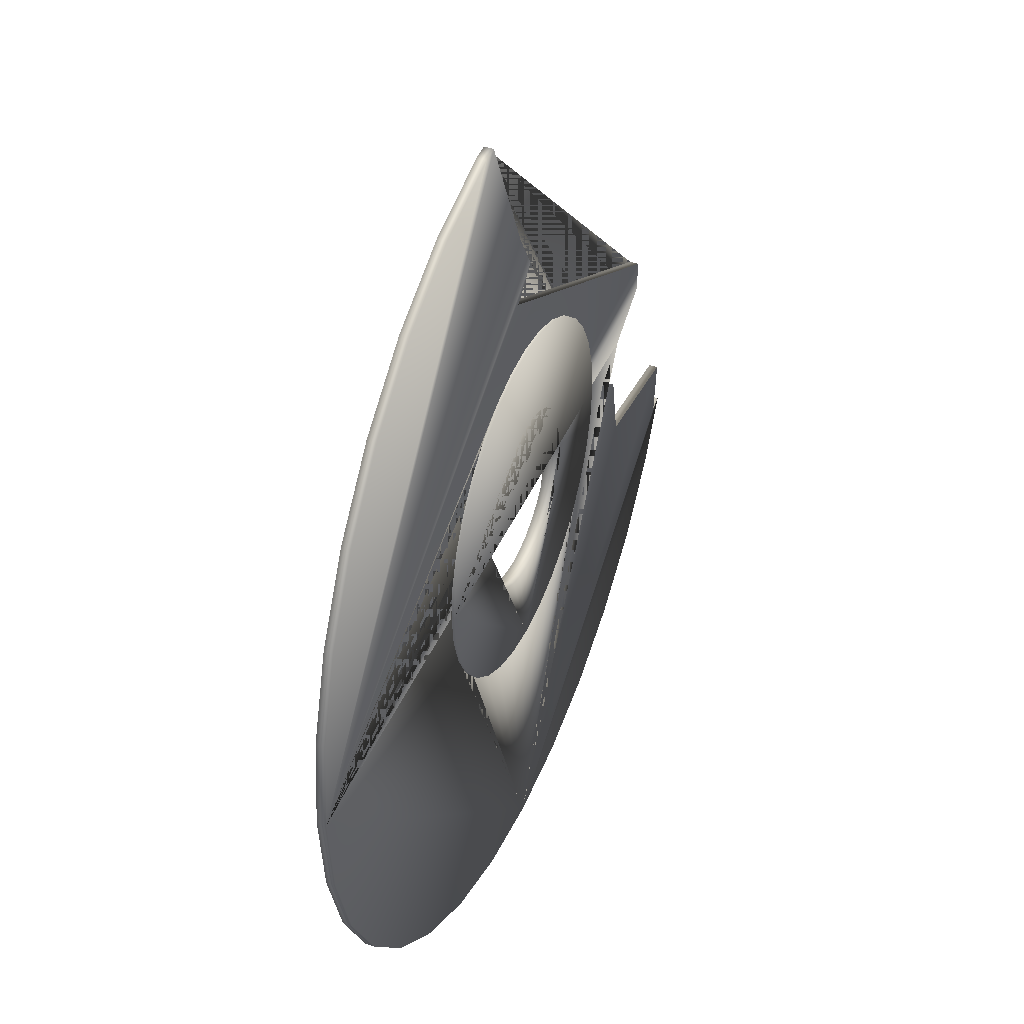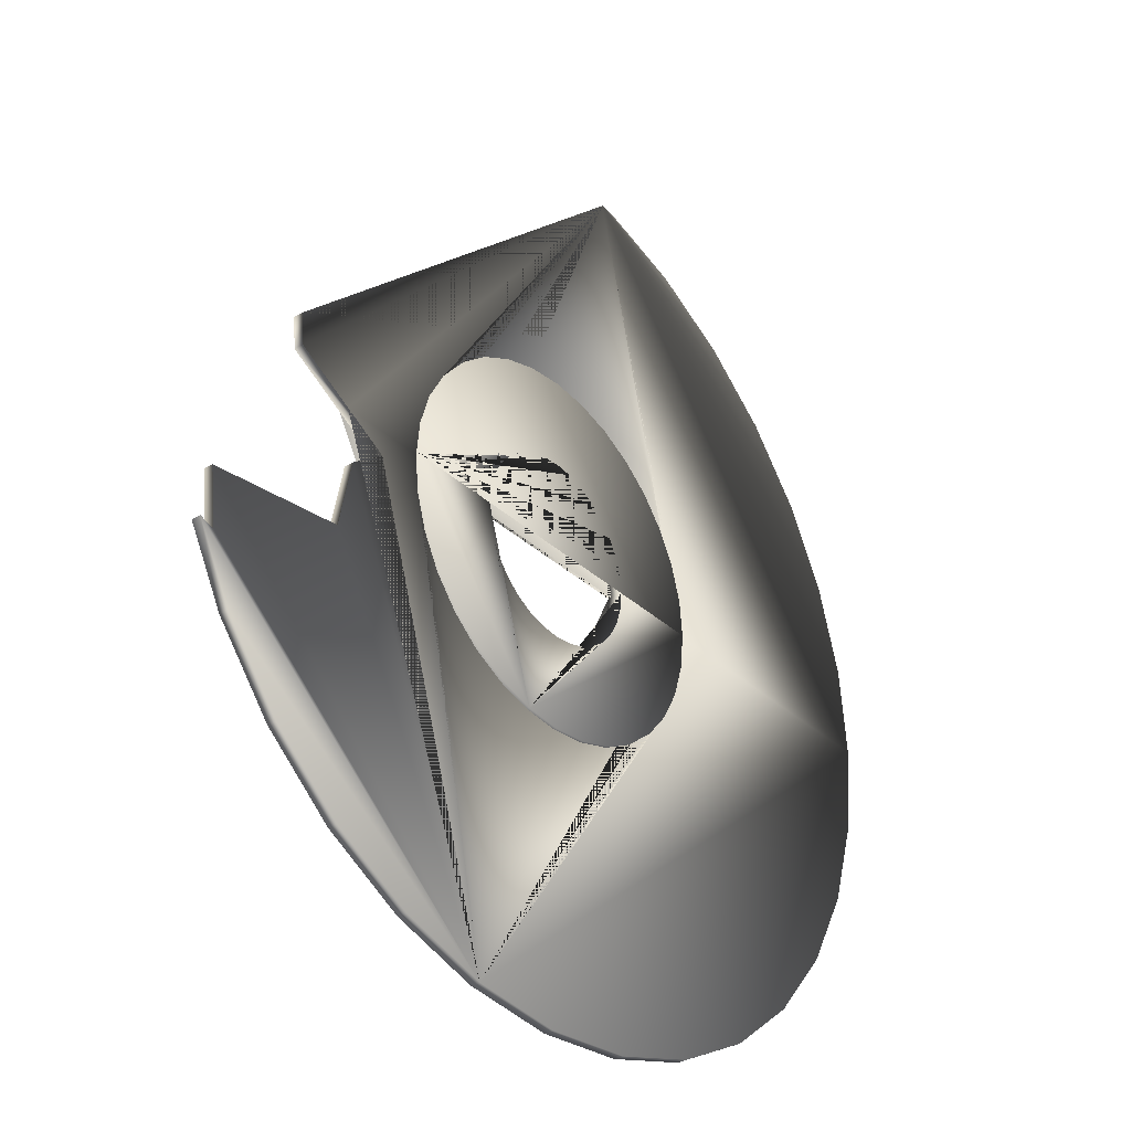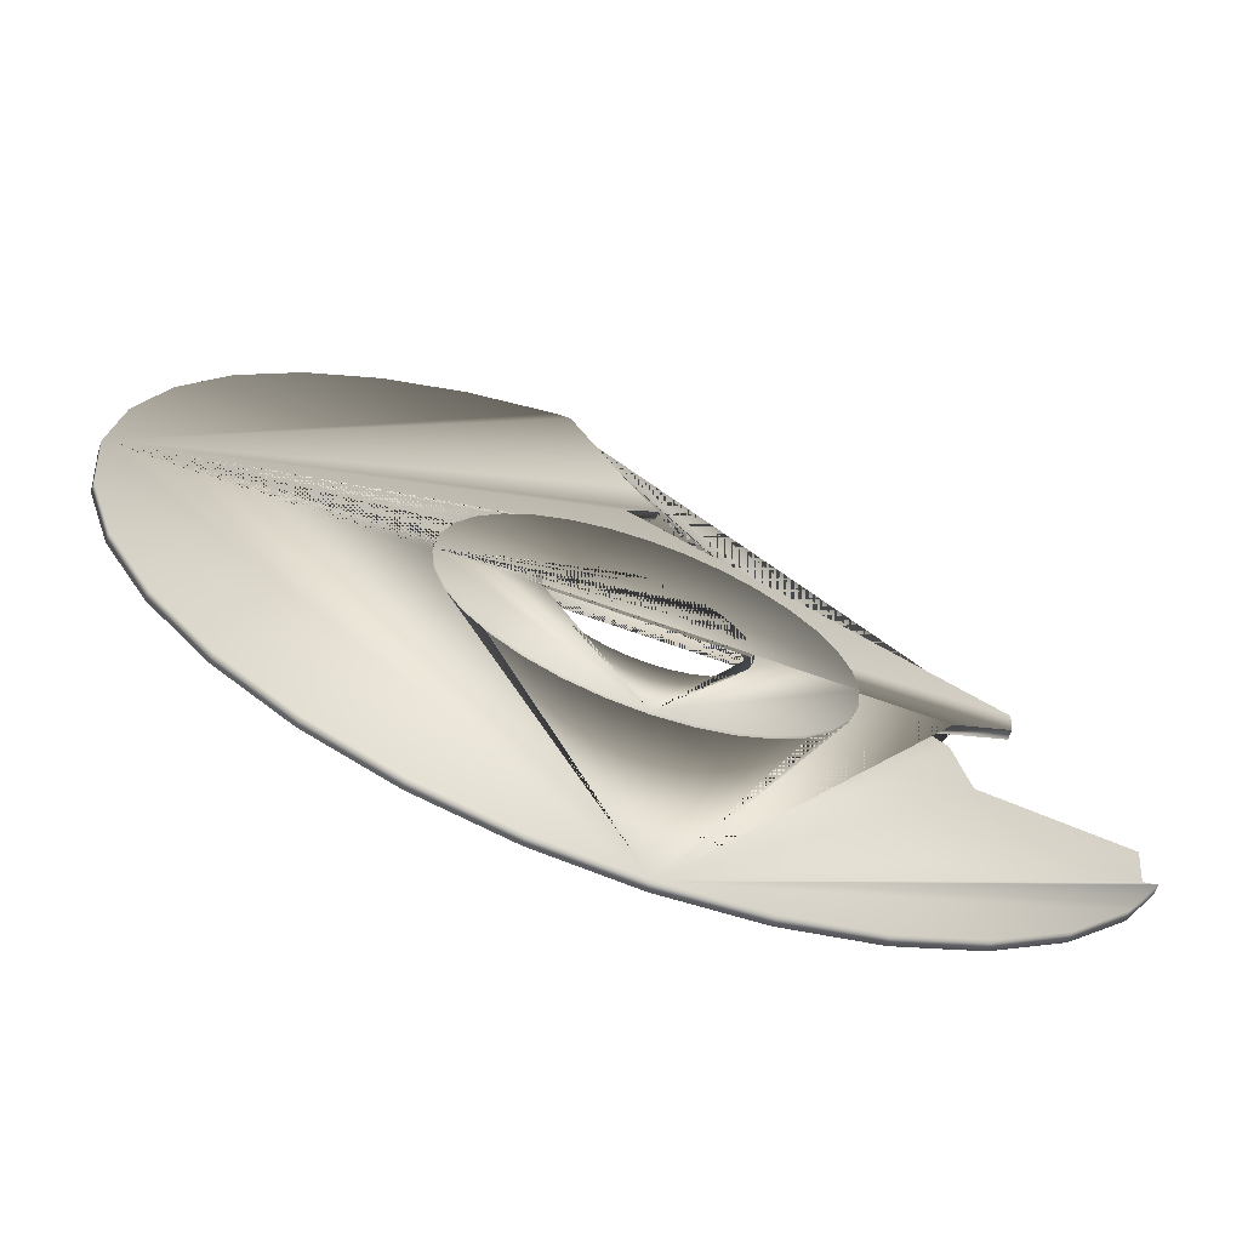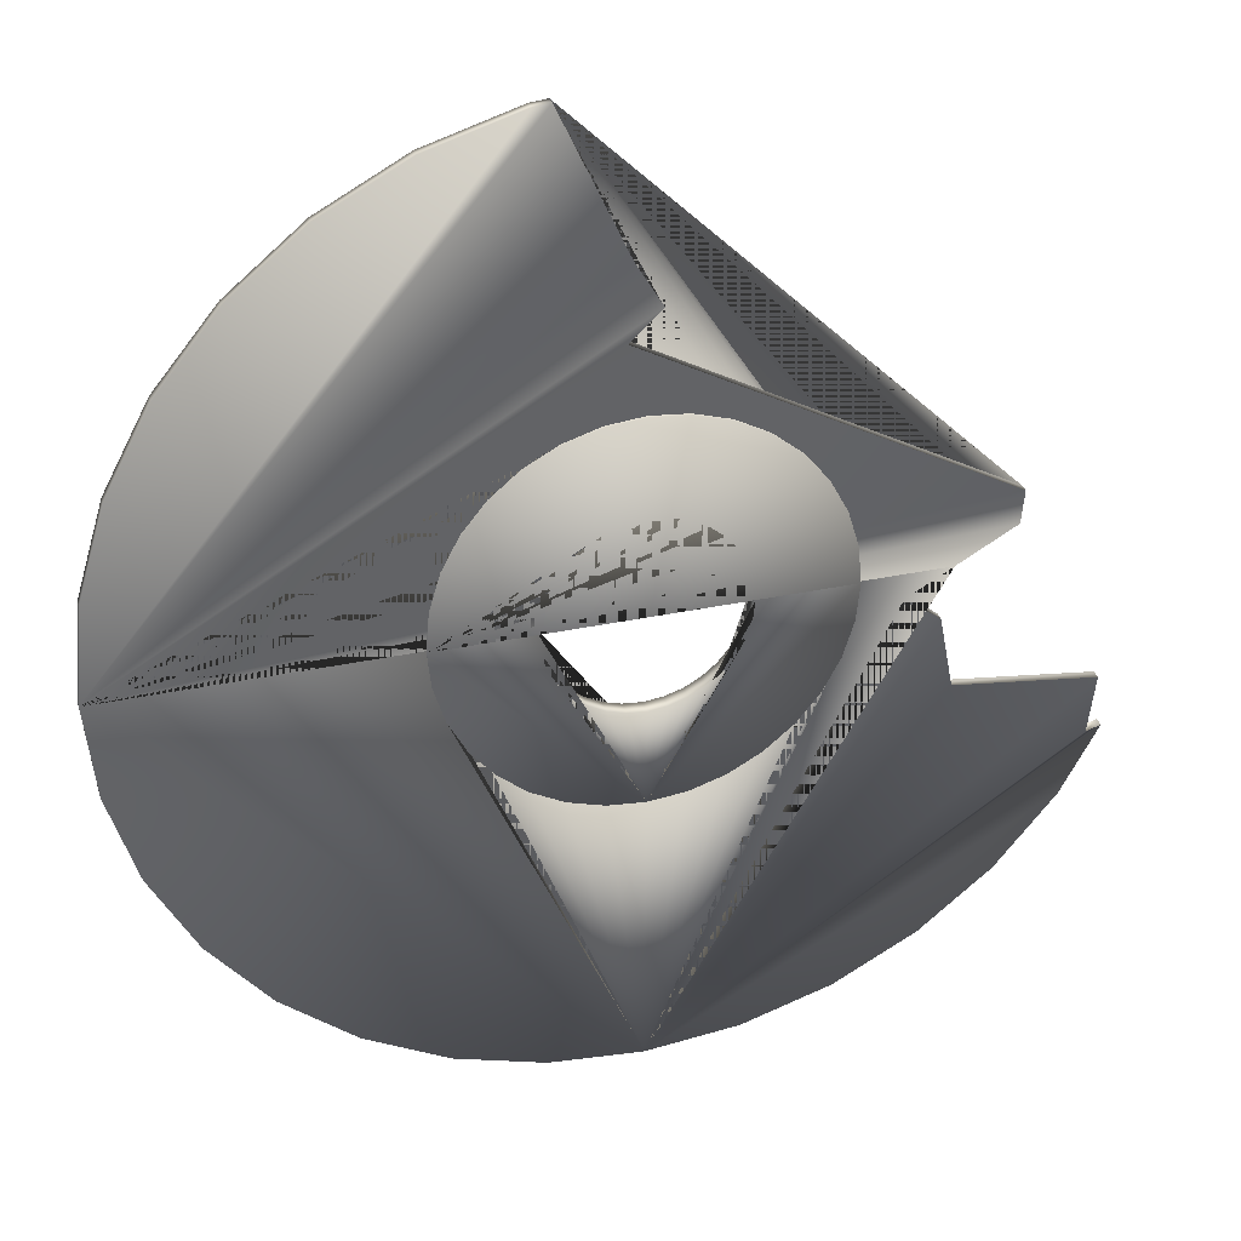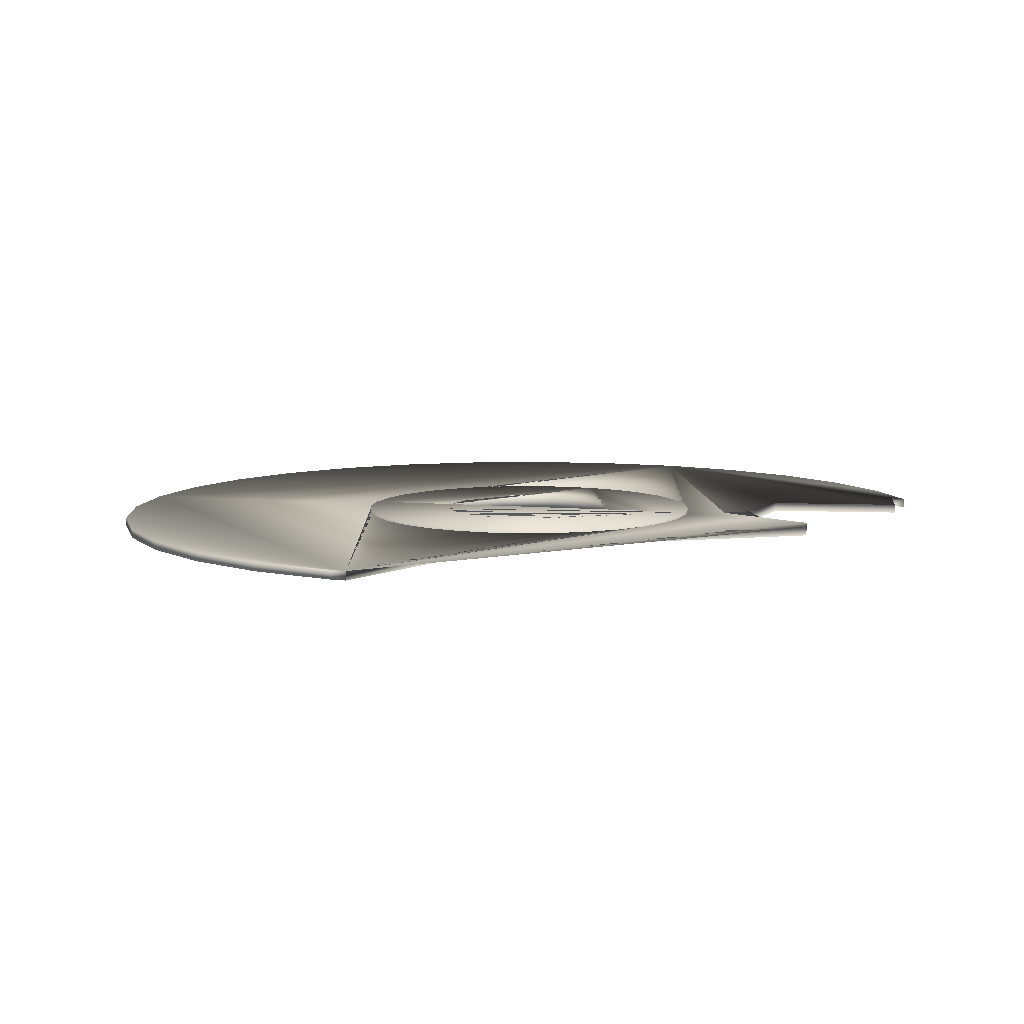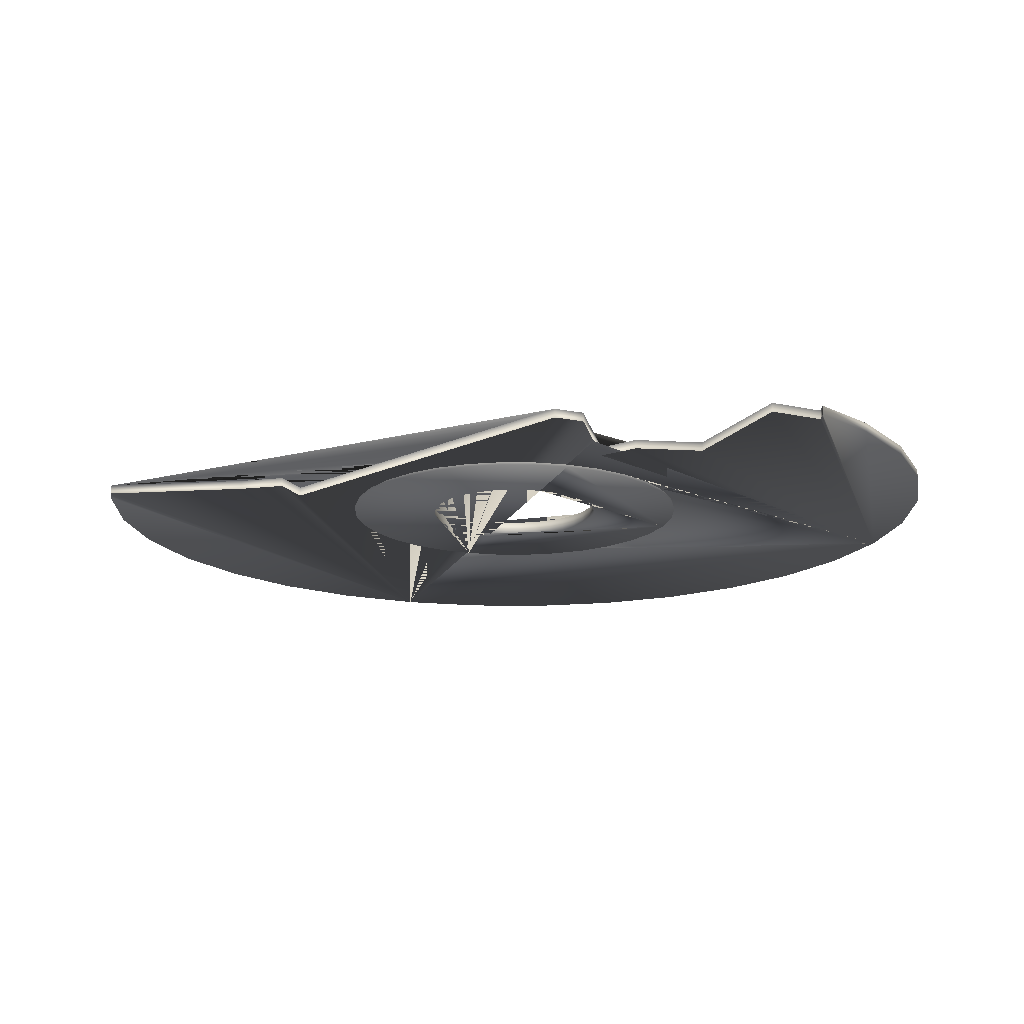
<metadata>
{"format":"obj","ext":"obj","renderer":"f3d","projection":"perspective","resolution":1024,"background":"white","views":[{"elev":41.7,"azim":-68.1,"up":"+Z"},{"elev":-33.9,"azim":129.1,"up":"+Z"},{"elev":-67.9,"azim":-19.8,"up":"+Z"},{"elev":32.4,"azim":-16.7,"up":"+Z"},{"elev":8.2,"azim":13.8,"up":"+Y"},{"elev":-16.4,"azim":72.2,"up":"+Y"}]}
</metadata>
<code>
o Cylinder.003
v 0 -0.016 -0.4
v 0 0.016 -0.4
v 0.07804 -0.016 -0.3923
v 0.07804 0.016 -0.3923
v 0.1531 -0.016 -0.3696
v 0.1531 0.016 -0.3696
v 0.2222 -0.016 -0.3326
v 0.2222 0.016 -0.3326
v 0.2828 -0.016 -0.2828
v 0.2828 0.016 -0.2828
v 0.3326 -0.016 -0.2222
v 0.3326 0.016 -0.2222
v 0.3696 -0.016 -0.1531
v 0.3696 0.016 -0.1531
v 0.3923 -0.016 -0.07804
v 0.3923 0.016 -0.07804
v 0.4 -0.016 -0
v 0.4 0.016 -0
v 0.3923 -0.016 0.07804
v 0.3923 0.016 0.07804
v 0.3696 -0.016 0.1531
v 0.3696 0.016 0.1531
v 0.3326 -0.016 0.2222
v 0.3326 0.016 0.2222
v 0.2828 -0.016 0.2828
v 0.2828 0.016 0.2828
v 0.2222 -0.016 0.3326
v 0.2222 0.016 0.3326
v 0.1531 -0.016 0.3696
v 0.1531 0.016 0.3696
v 0.07804 -0.016 0.3923
v 0.07804 0.016 0.3923
v -0 -0.016 0.4
v -0 0.016 0.4
v -0.07804 -0.016 0.3923
v -0.07804 0.016 0.3923
v -0.1531 -0.016 0.3696
v -0.1531 0.016 0.3696
v -0.2222 -0.016 0.3326
v -0.2222 0.016 0.3326
v -0.2828 -0.016 0.2828
v -0.2828 0.016 0.2828
v -0.3326 -0.016 0.2222
v -0.3326 0.016 0.2222
v -0.3696 -0.016 0.1531
v -0.3696 0.016 0.1531
v -0.3923 -0.016 0.07804
v -0.3923 0.016 0.07804
v -0.4 -0.016 -0
v -0.4 0.016 -0
v -0.3923 -0.016 -0.07804
v -0.3923 0.016 -0.07804
v -0.3696 -0.016 -0.1531
v -0.3696 0.016 -0.1531
v -0.3326 -0.016 -0.2222
v -0.3326 0.016 -0.2222
v -0.2828 -0.016 -0.2828
v -0.2828 0.016 -0.2828
v -0.2222 -0.016 -0.3326
v -0.2222 0.016 -0.3326
v -0.1531 -0.016 -0.3696
v -0.1531 0.016 -0.3696
v -0.07804 -0.016 -0.3923
v -0.07804 0.016 -0.3923
v 0.1663 0.016 0.1111
v 0.1663 -0.016 0.1111
v 0 0.016 -0.2
v 0 -0.016 -0.2
v -0.03902 0.016 -0.1962
v -0.03902 -0.016 -0.1962
v -0.07654 0.016 -0.1848
v -0.07654 -0.016 -0.1848
v -0.1848 0.016 0.07654
v -0.1848 -0.016 0.07654
v -0.1663 0.016 0.1111
v -0.1663 -0.016 0.1111
v -0.1962 0.016 0.03902
v -0.1962 -0.016 0.03902
v -0.1414 0.016 0.1414
v -0.1414 -0.016 0.1414
v -0.03902 0.016 0.1962
v -0.03902 -0.016 0.1962
v -0 0.016 0.2
v -0 -0.016 0.2
v -0.07654 0.016 0.1848
v -0.07654 -0.016 0.1848
v 0.1962 0.016 -0.03902
v 0.1962 -0.016 -0.03902
v 0.1111 0.016 -0.1663
v 0.1111 -0.016 -0.1663
v 0.2 0.016 -0
v 0.2 -0.016 -0
v 0.1848 0.016 -0.07654
v 0.1848 -0.016 -0.07654
v 0.03902 0.016 0.1962
v 0.03902 -0.016 0.1962
v -0.1414 0.016 -0.1414
v -0.1414 -0.016 -0.1414
v -0.1111 0.016 -0.1663
v -0.1111 -0.016 -0.1663
v -0.1663 0.016 -0.1111
v -0.1663 -0.016 -0.1111
v 0.1962 0.016 0.03902
v 0.1962 -0.016 0.03902
v 0.1111 0.016 0.1663
v 0.1111 -0.016 0.1663
v 0.1414 0.016 0.1414
v 0.1414 -0.016 0.1414
v 0.1848 0.016 0.07654
v 0.1848 -0.016 0.07654
v -0.2 0.016 -0
v -0.2 -0.016 -0
v -0.1111 0.016 0.1663
v -0.1111 -0.016 0.1663
v -0.1962 0.016 -0.03902
v -0.1962 -0.016 -0.03902
v 0.1414 0.016 -0.1414
v 0.1414 -0.016 -0.1414
v 0.07654 0.016 0.1848
v 0.07654 -0.016 0.1848
v 0.1663 0.016 -0.1111
v 0.1663 -0.016 -0.1111
v -0.1848 0.016 -0.07654
v -0.1848 -0.016 -0.07654
v 0.07654 0.016 -0.1848
v 0.07654 -0.016 -0.1848
v 0.03902 0.016 -0.1962
v 0.03902 -0.016 -0.1962
f 1 2 4 3
f 3 4 6 5
f 5 6 8 7
f 7 8 10 9
f 9 10 12 11
f 11 12 14 13
f 13 14 16 15
f 15 16 18 17
f 17 18 20 19
f 19 20 22 21
f 21 22 24 23
f 23 24 26 25
f 25 26 28 27
f 27 28 30 29
f 29 30 32 31
f 31 32 34 33
f 33 34 36 35
f 35 36 38 37
f 37 38 40 39
f 39 40 42 41
f 41 42 44 43
f 43 44 46 45
f 45 46 48 47
f 47 48 50 49
f 49 50 52 51
f 51 52 54 53
f 53 54 56 55
f 55 56 58 57
f 57 58 60 59
f 59 60 62 61
f 4 2 64 62 60 58 56 54 52 50 111 115 123 101 97 99 71 69 67 127 125 89 117 121 93 87 91 18 16 14 12 10 8 6
f 61 62 64 63
f 63 64 2 1
f 1 3 5 7 9 11 13 15 17 92 88 94 122 118 90 126 128 68 70 72 100 98 102 124 116 112 49 51 53 55 57 59 61 63
f 104 103 91 92
f 108 107 65 66
f 66 65 109 110
f 116 115 111 112
f 88 87 93 94
f 92 91 87 88
f 122 121 117 118
f 68 67 69 70
f 82 81 83 84
f 102 101 123 124
f 84 83 95 96
f 70 69 71 72
f 118 117 89 90
f 114 113 85 86
f 18 91 103 109 65 107 105 119 95 83 81 85 113 79 75 73 77 111 50 48 46 44 42 40 38 36 34 32 30 28 26 24 22 20
f 90 89 125 126
f 106 105 107 108
f 100 99 97 98
f 124 123 115 116
f 120 119 105 106
f 80 79 113 114
f 74 73 75 76
f 128 127 67 68
f 94 93 121 122
f 112 111 77 78
f 110 109 103 104
f 86 85 81 82
f 72 71 99 100
f 126 125 127 128
f 96 95 119 120
f 78 77 73 74
f 98 97 101 102
f 49 112 78 74 76 80 114 86 82 84 96 120 106 108 66 110 104 92 17 19 21 23 25 27 29 31 33 35 37 39 41 43 45 47
f 76 75 79 80
o Cylinder.002
v 0 -0.01 -1
v 0 0.01 -1
v 0.1951 -0.01 -0.9808
v 0.1951 0.01 -0.9808
v 0.3827 -0.01 -0.9239
v 0.3827 0.01 -0.9239
v 0.5556 -0.01 -0.8315
v 0.5556 0.01 -0.8315
v 0.7071 -0.01 -0.7071
v 0.7071 0.01 -0.7071
v 0.8315 -0.01 -0.5556
v 0.8315 0.01 -0.5556
v -0.1951 -0.01 0.9808
v -0.1951 0.01 0.9808
v -0.3827 -0.01 0.9239
v -0.3827 0.01 0.9239
v -0.5556 -0.01 0.8315
v -0.5556 0.01 0.8315
v -0.7071 -0.01 0.7071
v -0.7071 0.01 0.7071
v -0.8315 -0.01 0.5556
v -0.8315 0.01 0.5556
v -0.9239 -0.01 0.3827
v -0.9239 0.01 0.3827
v -0.9808 -0.01 0.1951
v -0.9808 0.01 0.1951
v -1 -0.01 -1e-06
v -1 0.01 -1e-06
v -0.9808 -0.01 -0.1951
v -0.9808 0.01 -0.1951
v -0.9239 -0.01 -0.3827
v -0.9239 0.01 -0.3827
v -0.8315 -0.01 -0.5556
v -0.8315 0.01 -0.5556
v -0.7071 -0.01 -0.7071
v -0.7071 0.01 -0.7071
v -0.5556 -0.01 -0.8315
v -0.5556 0.01 -0.8315
v -0.3827 -0.01 -0.9239
v -0.3827 0.01 -0.9239
v -0.1951 -0.01 -0.9808
v -0.1951 0.01 -0.9808
v 0.3326 0.01 0.2222
v 0.3326 -0.01 0.2222
v 0 0.01 -0.4
v 0 -0.01 -0.4
v -0.07804 0.01 -0.3923
v -0.07804 -0.01 -0.3923
v -0.1531 0.01 -0.3696
v -0.1531 -0.01 -0.3696
v -0.3696 0.01 0.1531
v -0.3696 -0.01 0.1531
v -0.3326 0.01 0.2222
v -0.3326 -0.01 0.2222
v -0.3923 0.01 0.07804
v -0.3923 -0.01 0.07804
v -0.2828 0.01 0.2828
v -0.2828 -0.01 0.2828
v -0.07804 0.01 0.3923
v -0.07804 -0.01 0.3923
v -0 0.01 0.4
v -0 -0.01 0.4
v -0.1531 0.01 0.3696
v -0.1531 -0.01 0.3696
v 0.3923 0.01 -0.07804
v 0.3923 -0.01 -0.07804
v 0.2222 0.01 -0.3326
v 0.2222 -0.01 -0.3326
v 0.4 0.01 -0
v 0.4 -0.01 -0
v 0.3696 0.01 -0.1531
v 0.3696 -0.01 -0.1531
v 0.07804 0.01 0.3923
v 0.07804 -0.01 0.3923
v -0.2828 0.01 -0.2828
v -0.2828 -0.01 -0.2828
v -0.2222 0.01 -0.3326
v -0.2222 -0.01 -0.3326
v -0.3326 0.01 -0.2222
v -0.3326 -0.01 -0.2222
v 0.3923 0.01 0.07804
v 0.3923 -0.01 0.07804
v 0.2222 0.01 0.3326
v 0.2222 -0.01 0.3326
v 0.2828 0.01 0.2828
v 0.2828 -0.01 0.2828
v 0.3696 0.01 0.1531
v 0.3696 -0.01 0.1531
v -0.4 0.01 -0
v -0.4 -0.01 -0
v -0.2222 0.01 0.3326
v -0.2222 -0.01 0.3326
v -0.3923 0.01 -0.07804
v -0.3923 -0.01 -0.07804
v 0.2828 0.01 -0.2828
v 0.2828 -0.01 -0.2828
v 0.1531 0.01 0.3696
v 0.1531 -0.01 0.3696
v 0.3326 0.01 -0.2222
v 0.3326 -0.01 -0.2222
v -0.3696 0.01 -0.1531
v -0.3696 -0.01 -0.1531
v 0.1531 0.01 -0.3696
v 0.1531 -0.01 -0.3696
v 0.07804 0.01 -0.3923
v 0.07804 -0.01 -0.3923
v 0.7113 0.01 0.1369
v 0.7113 -0.01 0.1369
v 0.8775 0.01 -0.4209
v 0.9087 0.01 -0.411
v 0.9087 -0.01 -0.411
v 0.8775 -0.01 -0.4209
v 0.5927 0.01 -0.2607
v 0.5927 -0.01 -0.2607
v 0.8923 0.01 -0.2992
v 0.8923 -0.01 -0.2992
v -0.02444 0.01 0.6887
v -0.1602 -0.01 0.9842
v -0.02444 -0.01 0.6887
v -0.1602 0.01 0.9842
v 0.7054 0.01 0.06865
v 0.7054 -0.01 0.06865
v 0.02897 0.01 0.5997
v 0.02897 -0.01 0.5997
v 0.563 0.01 -0.1094
v 0.563 -0.01 -0.1094
v -0.03631 0.01 0.5404
v -0.03631 -0.01 0.5404
v 0.4888 0.01 -0.053
v 0.4888 -0.01 -0.053
v 0.5832 0.01 -0
v 0.5832 -0.01 -0
f 129 130 132 131
f 131 132 134 133
f 133 134 136 135
f 135 136 138 137
f 137 138 140 139
f 139 140 238 239
f 141 142 144 143
f 143 144 146 145
f 145 146 148 147
f 147 148 150 149
f 149 150 152 151
f 151 152 154 153
f 153 154 156 155
f 155 156 158 157
f 157 158 160 159
f 159 160 162 161
f 161 162 164 163
f 163 164 166 165
f 165 166 168 167
f 132 130 170 168 166 164 162 160 158 156 217 221 229 207 203 205 177 175 173 233 231 195 223 227 199 193 197 259 257 253 241 243 237 238 140 138 136 134
f 167 168 170 169
f 169 170 130 129
f 129 131 133 135 137 139 239 240 244 242 254 258 260 198 194 200 228 224 196 232 234 174 176 178 206 204 208 230 222 218 155 157 159 161 163 165 167 169
f 155 218 184 180 182 186 220 192 188 190 202 226 212 214 172 216 210 198 260 250 236 256 252 247 246 141 143 145 147 149 151 153
f 210 209 197 198
f 214 213 171 172
f 172 171 215 216
f 222 221 217 218
f 194 193 199 200
f 198 197 193 194
f 228 227 223 224
f 174 173 175 176
f 188 187 189 190
f 208 207 229 230
f 190 189 201 202
f 176 175 177 178
f 224 223 195 196
f 220 219 191 192
f 196 195 231 232
f 212 211 213 214
f 206 205 203 204
f 230 229 221 222
f 226 225 211 212
f 186 185 219 220
f 180 179 181 182
f 234 233 173 174
f 200 199 227 228
f 218 217 183 184
f 216 215 209 210
f 192 191 187 188
f 178 177 205 206
f 232 231 233 234
f 202 201 225 226
f 184 183 179 180
f 204 203 207 208
f 182 181 185 186
f 254 253 241 242
f 252 251 255 256
f 256 255 235 236
f 250 249 259 257 258 260
f 242 241 243 244
f 244 243 237 240
f 247 245 251 252
f 258 257 253 254
f 245 247 246 248
f 248 245 251 255 235 249 259 197 209 215 171 213 211 225 201 189 187 191 219 185 181 179 183 217 156 154 152 150 148 146 144 142
f 240 237 238 239
f 246 248 142 141
f 236 235 249 250

</code>
